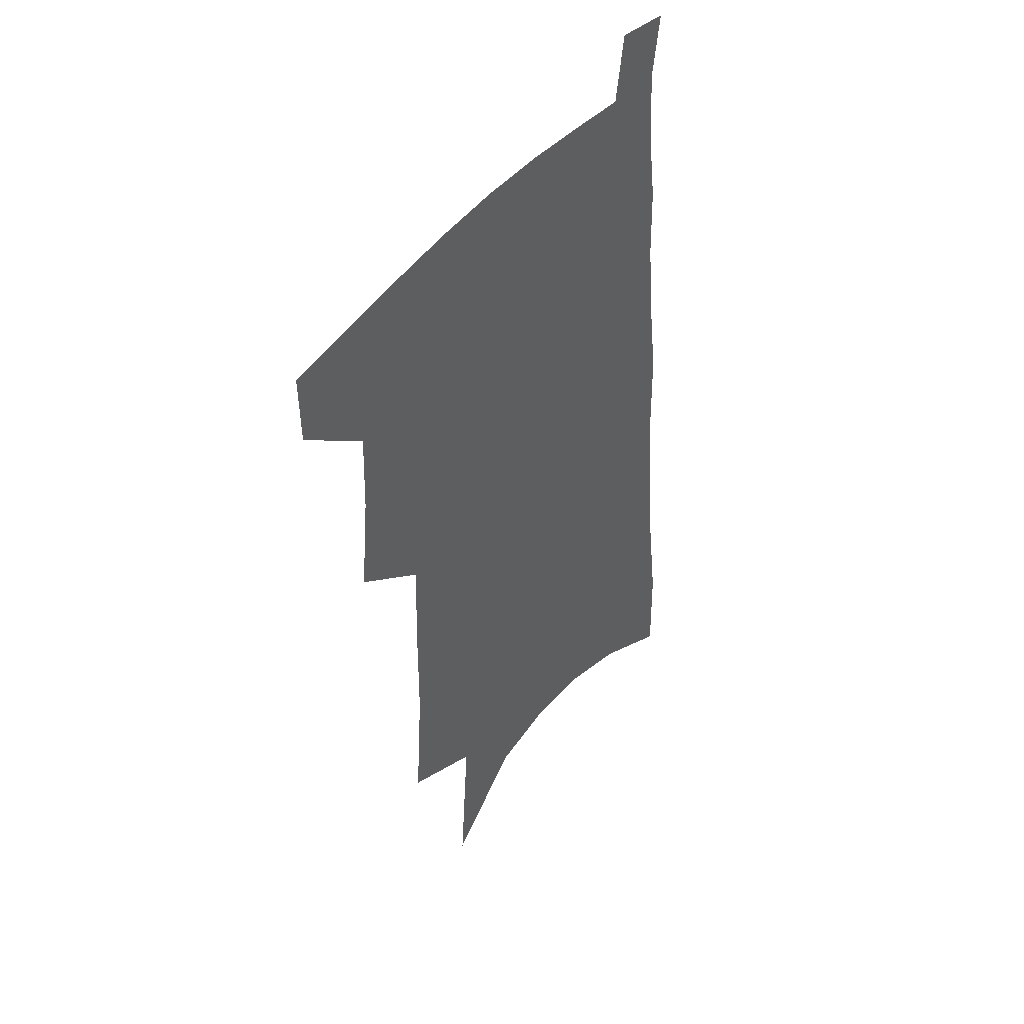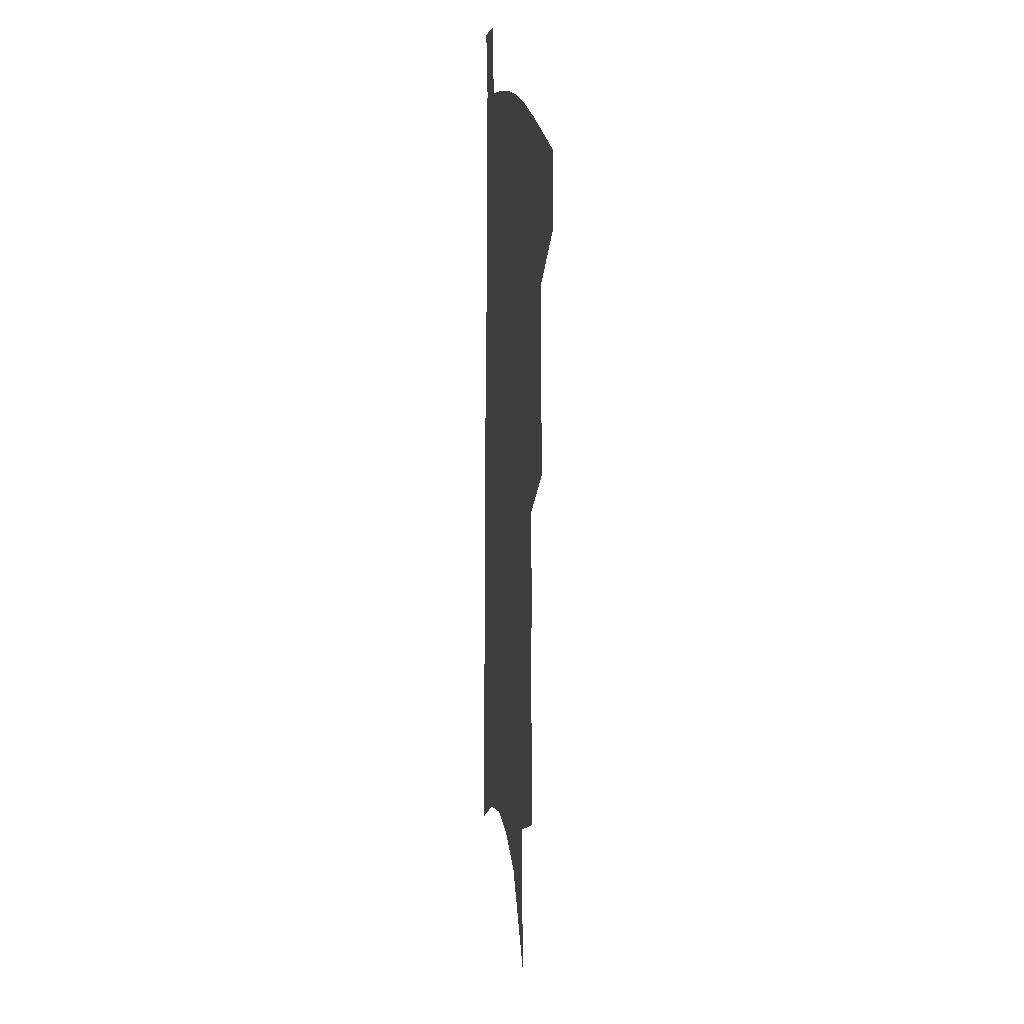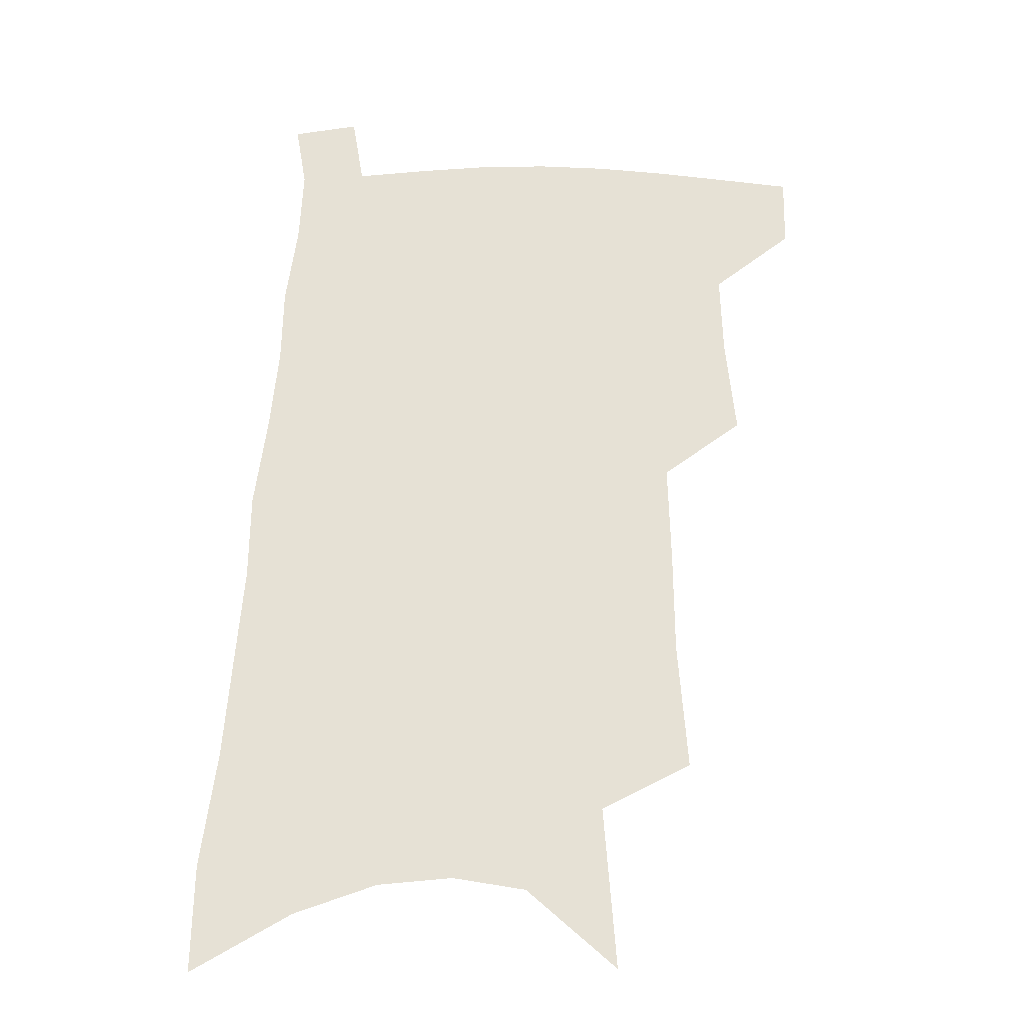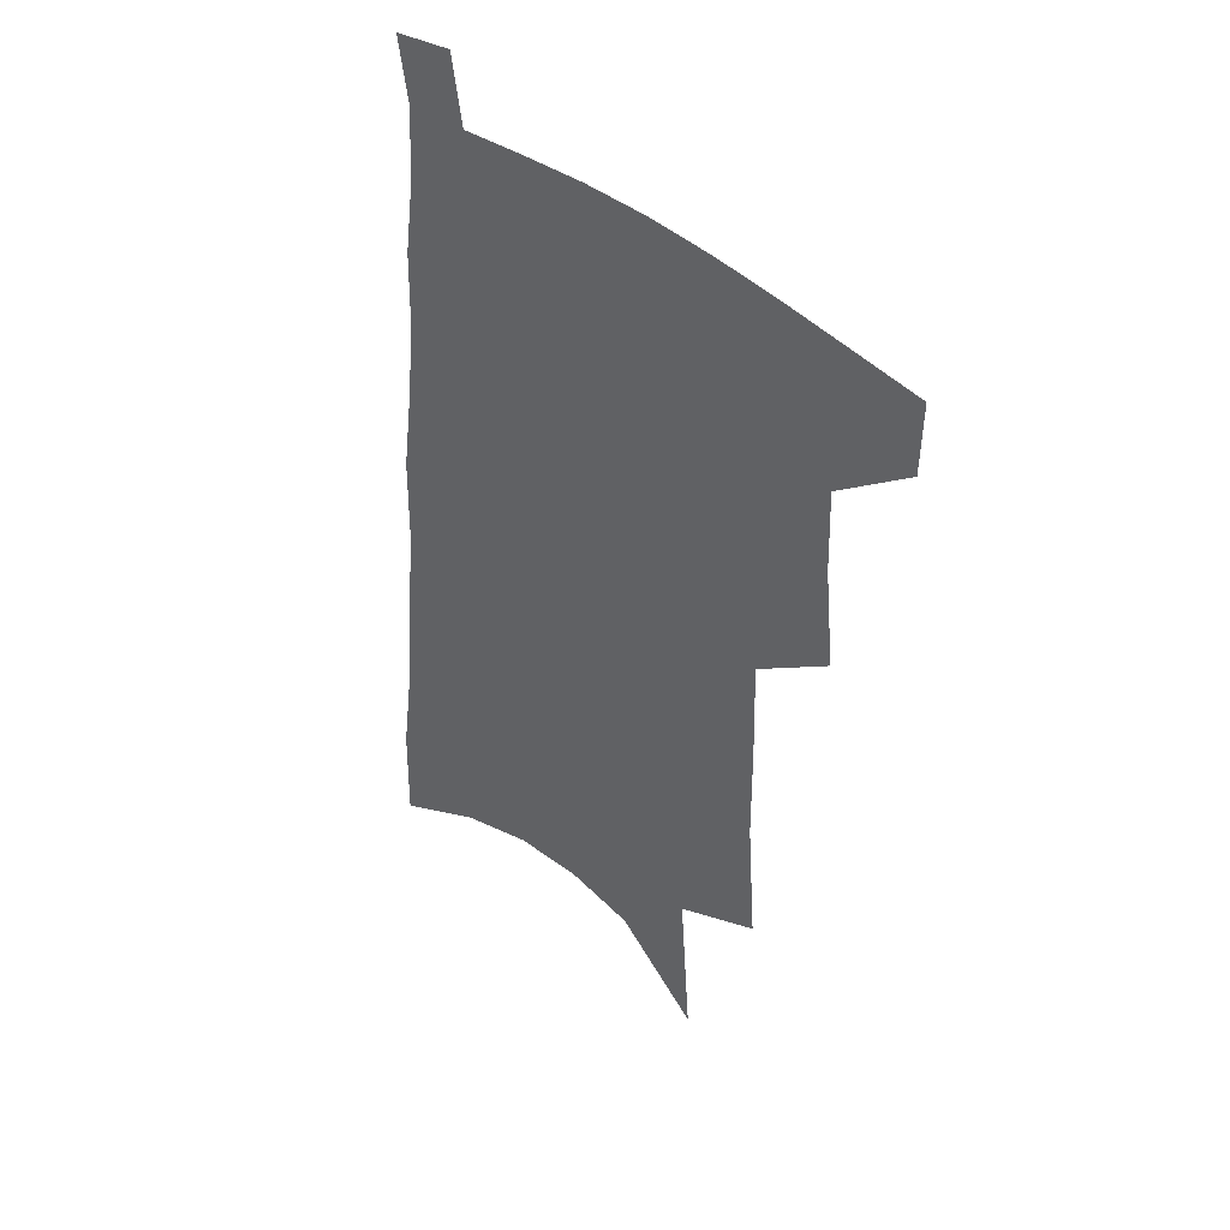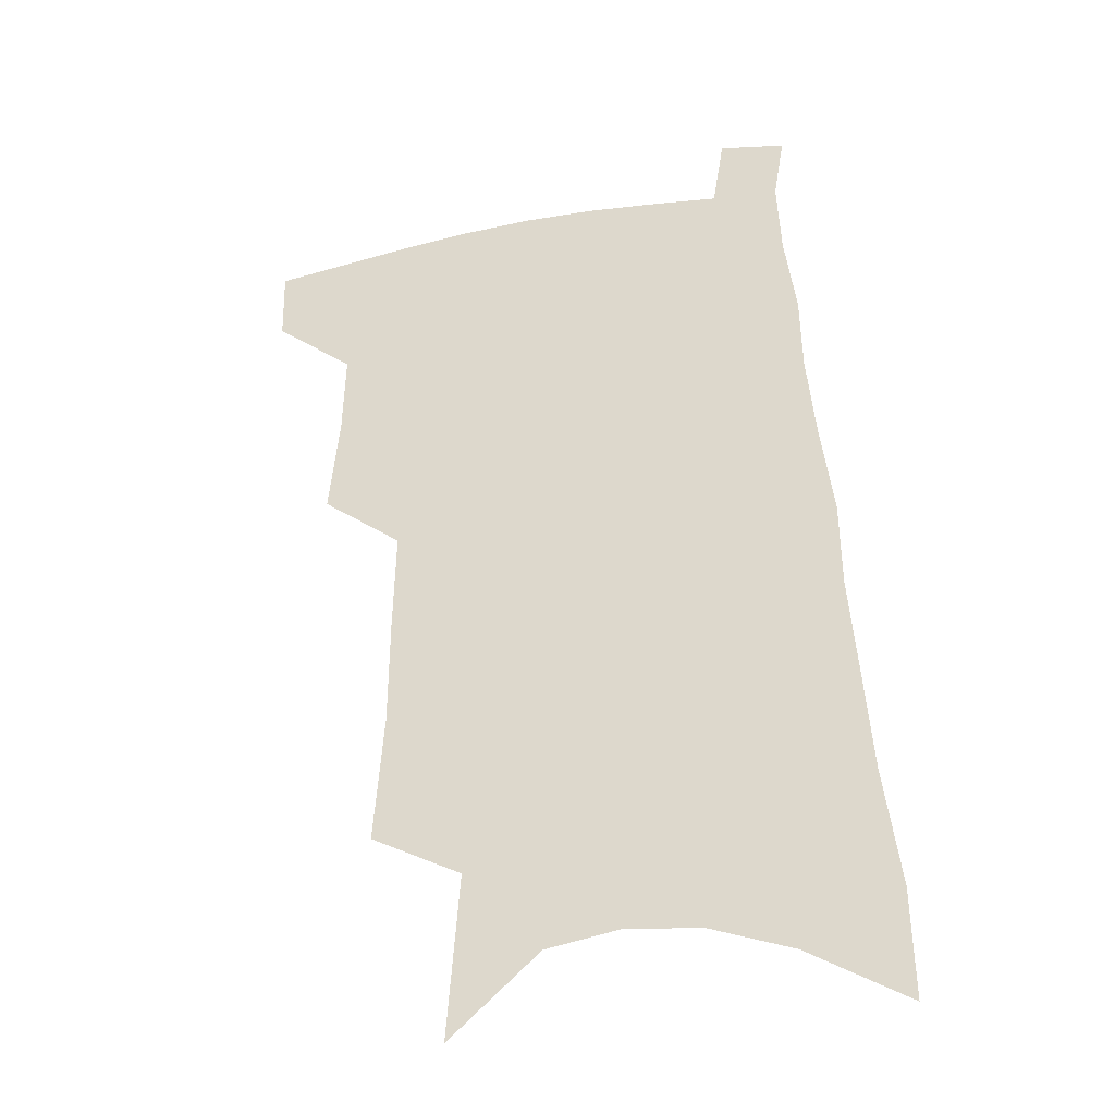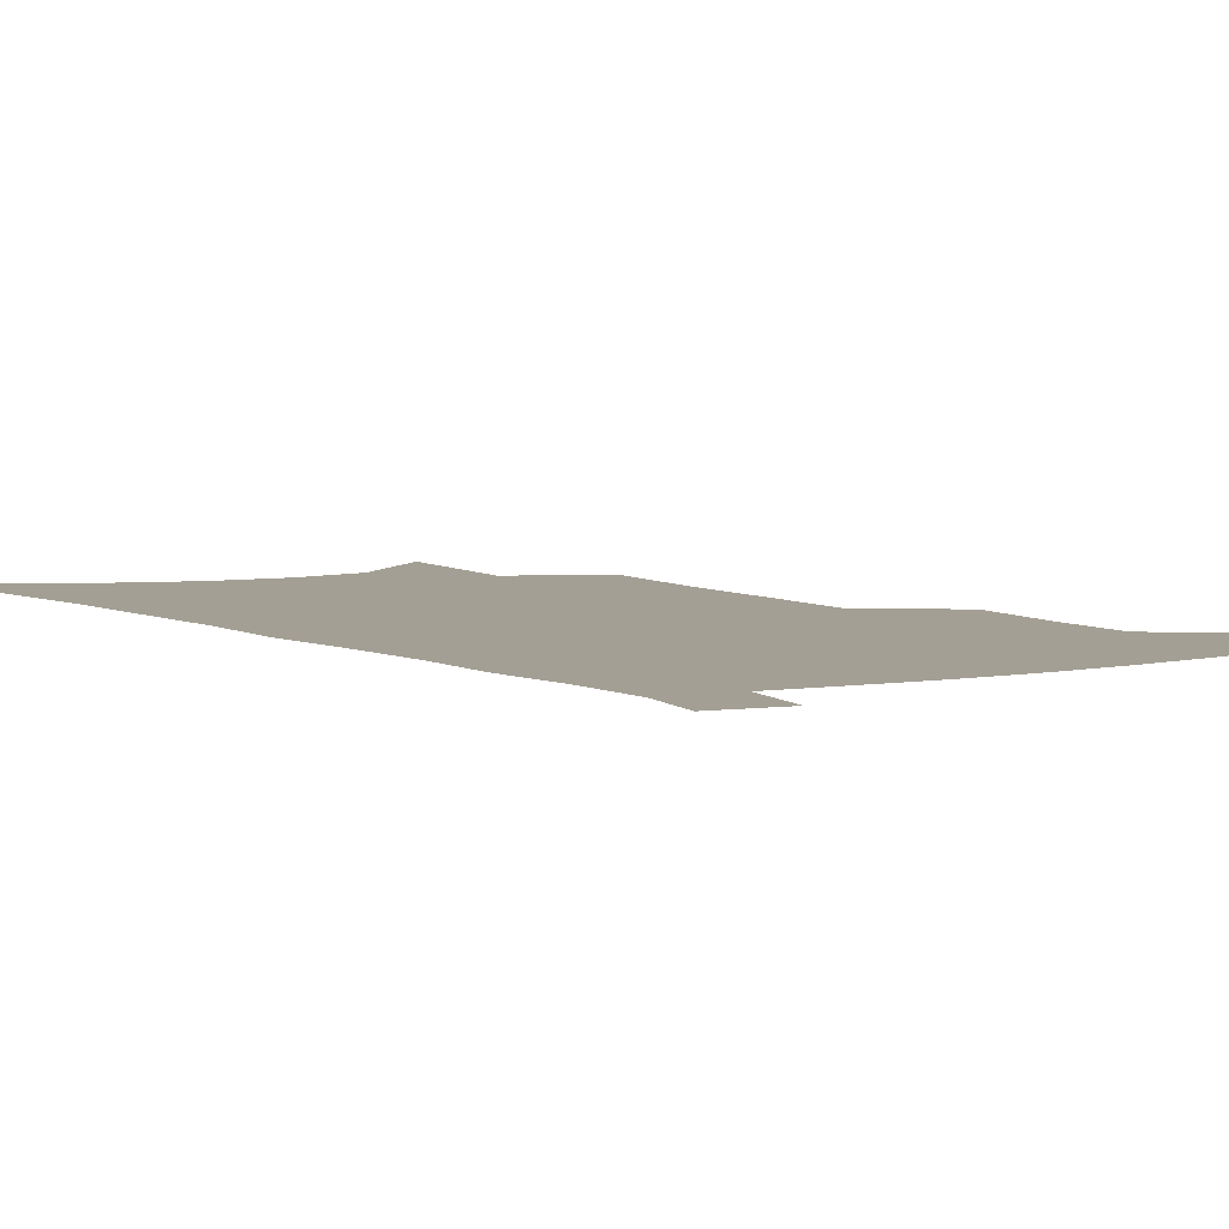
<metadata>
{"format":"obj","ext":"obj","renderer":"f3d","projection":"perspective","resolution":1024,"background":"white","views":[{"elev":45.6,"azim":-54.5,"up":"+Y"},{"elev":16.2,"azim":-96.6,"up":"+Y"},{"elev":-25.2,"azim":178.7,"up":"+Y"},{"elev":43.5,"azim":-135.2,"up":"+Y"},{"elev":-32.9,"azim":15.3,"up":"+Y"},{"elev":5.6,"azim":148.1,"up":"+Z"}]}
</metadata>
<code>
v 500.2 474.1 0
v 499.7 499.7 0
v 524.2 386.6 0
v 527.9 422.2 0
v 528.8 451.6 0
v 528 477.3 0
v 525.1 502.6 0
v 548.1 245 0
v 551.7 291.3 0
v 552 328.6 0
v 552.9 365.2 0
v 554.4 399.3 0
v 554 427 0
v 554.7 454.8 0
v 553.2 479.6 0
v 550.3 505.5 0
v 576.3 169.4 0
v 580.7 228.1 0
v 579.5 266.3 0
v 581.1 310.2 0
v 579.8 342.3 0
v 579.3 373.9 0
v 580.1 405.6 0
v 580.3 432.8 0
v 580 457.3 0
v 579 481 0
v 575.8 507.6 0
v 608.7 197.8 0
v 607.6 239.8 0
v 605.6 274.5 0
v 605.4 316.5 0
v 604.2 347.9 0
v 603.9 380.1 0
v 603.7 408.3 0
v 603.7 434.5 0
v 603.6 458.4 0
v 603.4 482 0
v 601.2 508.4 0
v 635.1 201.9 0
v 632.9 244 0
v 630.9 281.2 0
v 629.2 317.7 0
v 627.8 352 0
v 627.1 380.9 0
v 626.6 409.3 0
v 626.3 436.6 0
v 626.8 458.9 0
v 627.3 482 0
v 626.7 507.5 0
v 662.1 199.2 0
v 659.3 239.4 0
v 656.3 278.6 0
v 653.3 317 0
v 651.8 348.7 0
v 651 377.7 0
v 650.4 405.6 0
v 649.1 433.9 0
v 649.5 458.1 0
v 650.5 481.6 0
v 652.7 505.1 0
v 691.9 188.5 0
v 686.8 232.9 0
v 683.4 271.4 0
v 681.3 306.3 0
v 678.1 340.8 0
v 676.5 371.6 0
v 674.7 401.3 0
v 673.3 429.3 0
v 673.6 454.6 0
v 673.5 479.6 0
v 676.6 502.3 0
v 680.7 527.4 0
v 727.7 167.5 0
v 726.9 205.6 0
v 721.1 248.1 0
v 718.1 284.9 0
v 715 320.1 0
v 714.5 351.2 0
v 709.9 385 0
v 706.8 415.8 0
v 706.1 443.4 0
v 702 472.9 0
v 700.5 500.3 0
v 704.4 523.1 0
f 5 6 1
f 1 6 2
f 6 7 2
f 11 12 3
f 3 12 4
f 12 13 4
f 4 13 5
f 13 14 5
f 5 14 6
f 14 15 6
f 6 15 7
f 15 16 7
f 18 19 8
f 8 19 9
f 19 20 9
f 9 20 10
f 20 21 10
f 10 21 11
f 21 22 11
f 11 22 12
f 22 23 12
f 12 23 13
f 23 24 13
f 13 24 14
f 24 25 14
f 14 25 15
f 25 26 15
f 15 26 16
f 26 27 16
f 17 28 18
f 28 29 18
f 18 29 19
f 29 30 19
f 19 30 20
f 30 31 20
f 20 31 21
f 31 32 21
f 21 32 22
f 32 33 22
f 22 33 23
f 33 34 23
f 23 34 24
f 34 35 24
f 24 35 25
f 35 36 25
f 25 36 26
f 36 37 26
f 26 37 27
f 37 38 27
f 28 39 29
f 39 40 29
f 29 40 30
f 40 41 30
f 30 41 31
f 41 42 31
f 31 42 32
f 42 43 32
f 32 43 33
f 43 44 33
f 33 44 34
f 44 45 34
f 34 45 35
f 45 46 35
f 35 46 36
f 46 47 36
f 36 47 37
f 47 48 37
f 37 48 38
f 48 49 38
f 39 50 40
f 50 51 40
f 40 51 41
f 51 52 41
f 41 52 42
f 52 53 42
f 42 53 43
f 53 54 43
f 43 54 44
f 54 55 44
f 44 55 45
f 55 56 45
f 45 56 46
f 56 57 46
f 46 57 47
f 57 58 47
f 47 58 48
f 58 59 48
f 48 59 49
f 59 60 49
f 50 61 51
f 61 62 51
f 51 62 52
f 62 63 52
f 52 63 53
f 63 64 53
f 53 64 54
f 64 65 54
f 54 65 55
f 65 66 55
f 55 66 56
f 66 67 56
f 56 67 57
f 67 68 57
f 57 68 58
f 68 69 58
f 58 69 59
f 69 70 59
f 59 70 60
f 70 71 60
f 61 73 62
f 73 74 62
f 62 74 63
f 74 75 63
f 63 75 64
f 75 76 64
f 64 76 65
f 76 77 65
f 65 77 66
f 77 78 66
f 66 78 67
f 78 79 67
f 67 79 68
f 79 80 68
f 68 80 69
f 80 81 69
f 69 81 70
f 81 82 70
f 70 82 71
f 82 83 71
f 71 83 72
f 83 84 72

</code>
